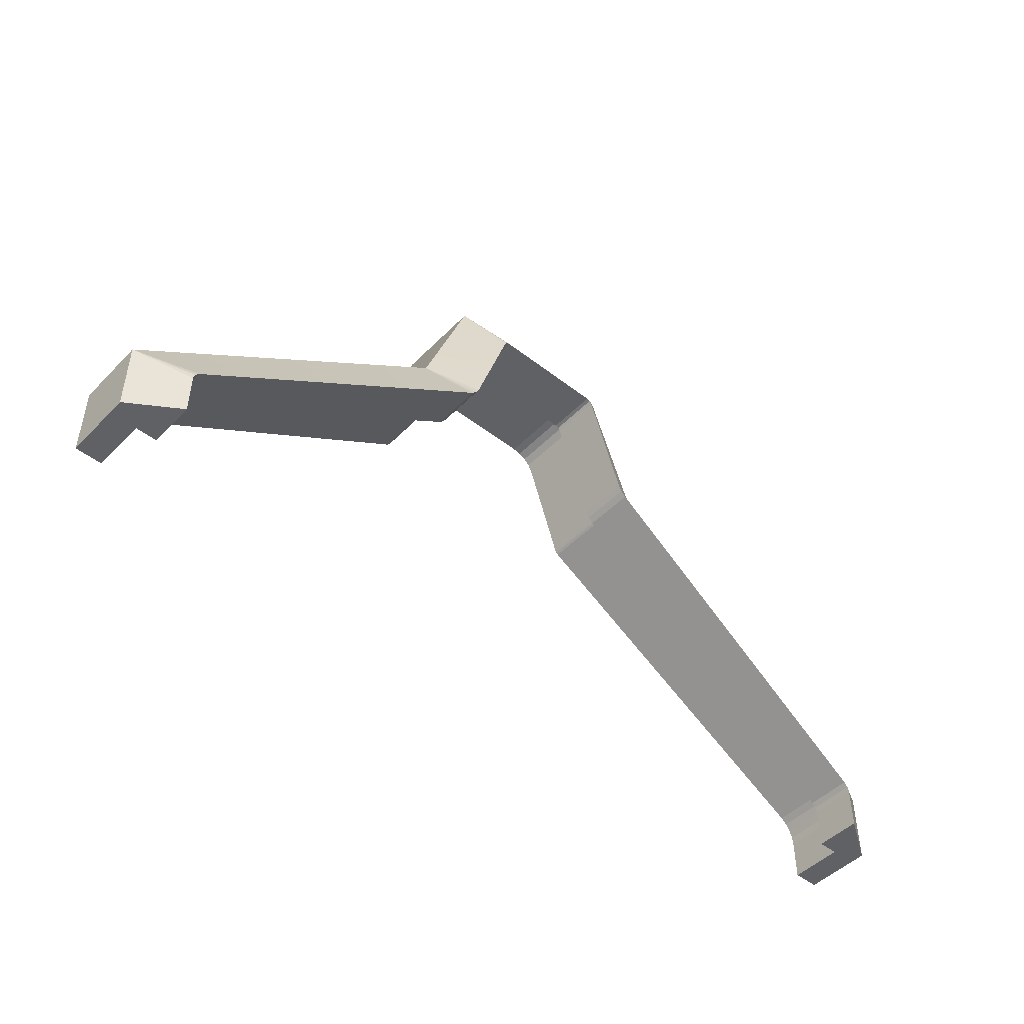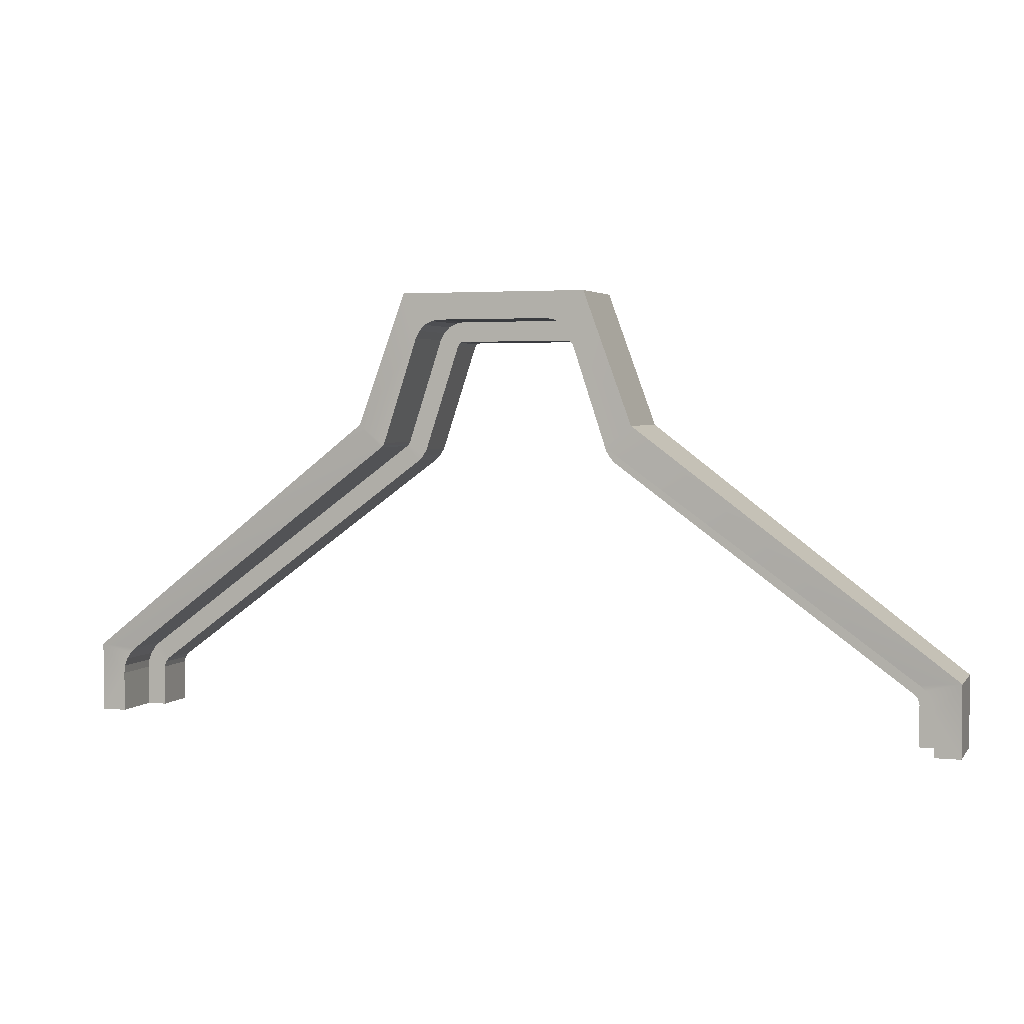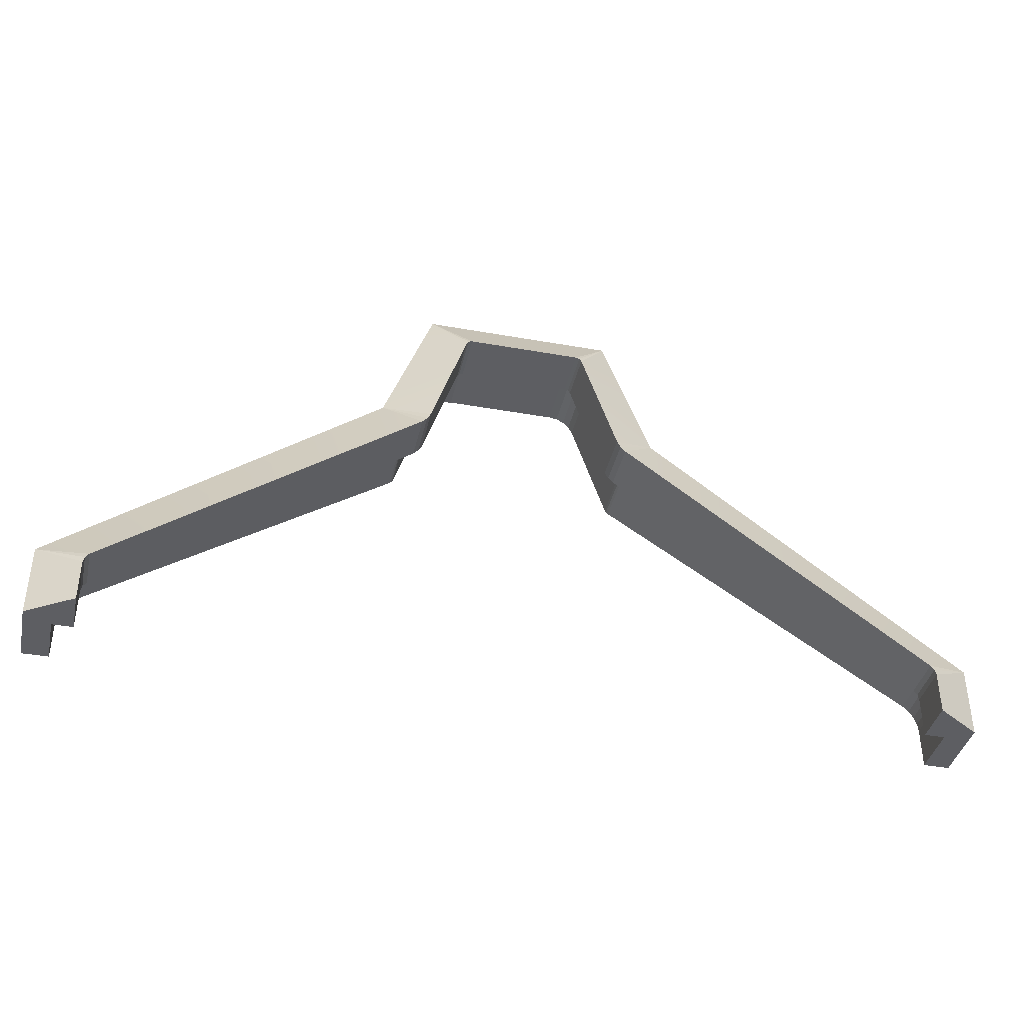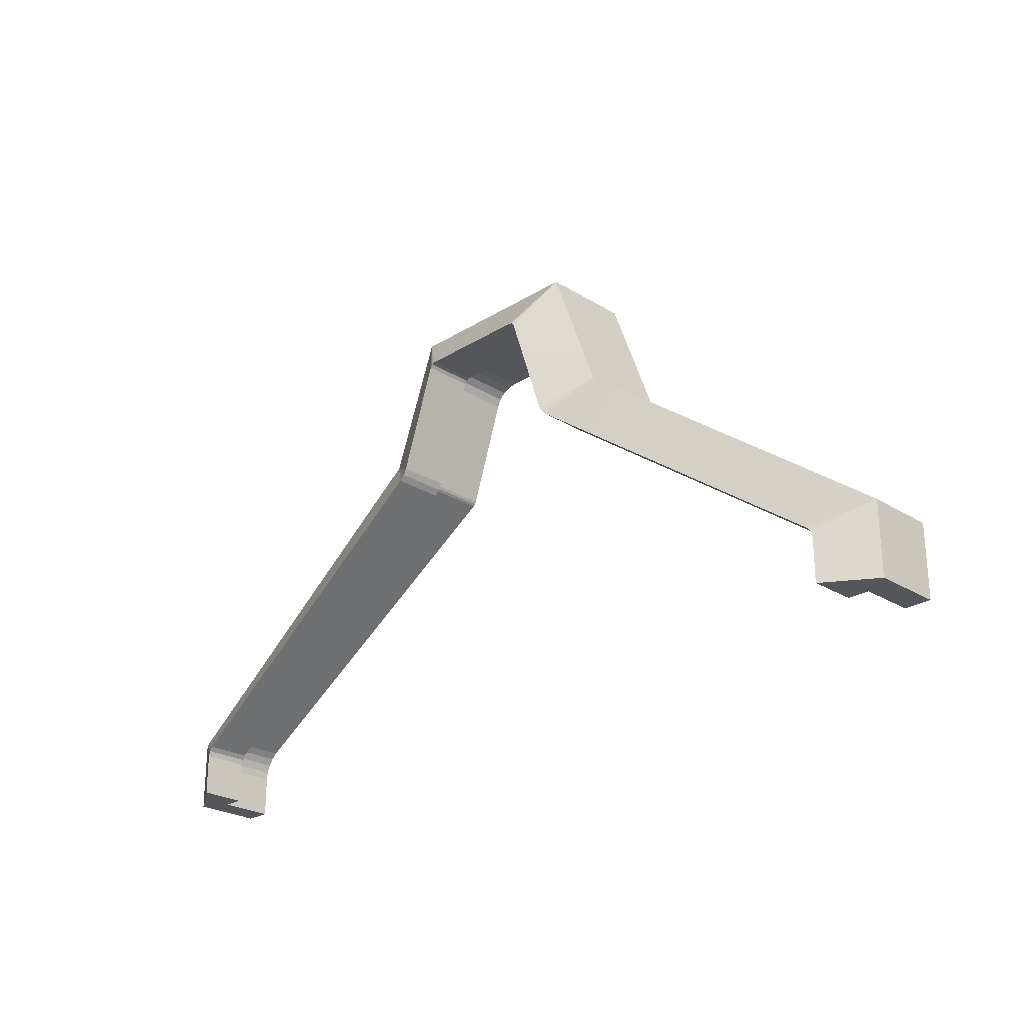
<metadata>
{"format":"obj","ext":"obj","renderer":"f3d","projection":"perspective","resolution":1024,"background":"white","views":[{"elev":-47.6,"azim":-41.4,"up":"+Z"},{"elev":3.3,"azim":-160.8,"up":"+Z"},{"elev":-39.4,"azim":-12.6,"up":"+Z"},{"elev":-25.2,"azim":45.0,"up":"+Z"}]}
</metadata>
<code>
g COL_PlasticSide01_MO
v 31.02 -1.093 -11.62
v 30.59 -1.093 -11.23
v 29.77 -1.093 -12.47
v 31.61 -1.093 -13.26
v 31.55 -1.093 -12.67
v 30.13 -1.093 -13.18
v 4.699 -0.673 14.12
v 4.098 -0.673 14.21
v 4.116 -0.673 12.74
v 5.952 -0.673 12.87
v 5.675 -0.673 13.41
v 4.545 -0.673 12.43
v 30.13 -4.374 -13.18
v 30.03 -4.374 -12.78
v 33.49 -2.164 -11.01
v 30.03 -4.374 -12.78
v 29.77 -4.374 -12.47
v 33.49 -2.164 -11.01
v 7.751 -4.374 3.738
v 7.396 -4.374 4.131
v 10.45 -2.164 6.519
v 7.396 -4.374 4.131
v 7.135 -4.374 4.585
v 10.45 -2.164 6.519
v 6.895 -2.164 16.17
v 4.545 -4.374 12.43
v 4.387 -4.374 12.66
v 4.387 -4.374 12.66
v 4.116 -4.374 12.74
v 6.895 -2.164 16.17
v -31.02 -1.093 -11.62
v -29.77 -1.093 -12.47
v -30.59 -1.093 -11.23
v -31.61 -1.093 -13.26
v -30.13 -1.093 -13.18
v -31.55 -1.093 -12.67
v -4.699 -0.673 14.12
v -4.116 -0.673 12.74
v -4.098 -0.673 14.21
v -5.952 -0.673 12.87
v -4.545 -0.673 12.43
v -5.675 -0.673 13.41
v -30.13 -4.374 -13.18
v -33.49 -2.164 -11.01
v -30.03 -4.374 -12.78
v -30.03 -4.374 -12.78
v -33.49 -2.164 -11.01
v -29.77 -4.374 -12.47
v -7.751 -4.374 3.738
v -10.45 -2.164 6.519
v -7.396 -4.374 4.131
v -7.396 -4.374 4.131
v -10.45 -2.164 6.519
v -7.135 -4.374 4.585
v -6.895 -2.164 16.17
v -4.387 -4.374 12.66
v -4.545 -4.374 12.43
v -4.387 -4.374 12.66
v -6.895 -2.164 16.17
v -4.116 -4.374 12.74
v -6.895 4.384 16.17
v -4.098 4.384 14.21
v 4.098 4.384 14.21
v 6.895 4.384 16.17
v 4.699 4.384 14.12
v 5.243 4.384 13.84
v 31.61 2.728 -16.21
v 33.49 2.728 -16.21
v 31.61 2.728 -13.26
v 33.49 2.728 -11.01
v 31.55 2.728 -12.67
v 31.34 2.728 -12.12
v 33.49 2.728 -11.01
v 31.02 2.728 -11.62
v 31.34 2.728 -12.12
v 30.59 2.728 -11.23
v 10.45 4.384 6.519
v 8.725 4.384 4.841
v 8.582 4.384 4.992
v 10.45 4.384 6.519
v 8.486 4.384 5.169
v 8.582 4.384 4.992
v 5.952 4.384 12.87
v 6.895 4.384 16.17
v 5.675 4.384 13.41
v 5.243 4.384 13.84
v 30.59 -1.093 -11.23
v 30.59 2.728 -11.23
v 8.725 -0.673 4.841
v 8.725 4.384 4.841
v 10.45 4.384 6.519
v 33.49 2.728 -11.01
v 10.45 -2.164 6.519
v 33.49 -2.164 -11.01
v 8.486 4.384 5.169
v 5.952 4.384 12.87
v 8.486 -0.673 5.169
v 5.952 -0.673 12.87
v 6.895 4.384 16.17
v 10.45 4.384 6.519
v 6.895 -2.164 16.17
v 10.45 -2.164 6.519
v 6.895 -2.164 16.17
v -6.895 -2.164 16.17
v 6.895 4.384 16.17
v -6.895 4.384 16.17
v 33.49 2.728 -11.01
v 33.49 2.728 -16.21
v 33.49 -2.164 -11.01
v 33.49 -2.164 -16.21
v 31.61 2.728 -16.21
v 31.61 2.728 -13.26
v 31.61 -1.093 -16.21
v 31.61 -1.093 -13.26
v 31.02 2.728 -11.62
v 30.59 2.728 -11.23
v 31.02 -1.093 -11.62
v 30.59 -1.093 -11.23
v 31.34 2.728 -12.12
v 31.02 2.728 -11.62
v 31.34 -1.093 -12.12
v 31.02 -1.093 -11.62
v 31.55 2.728 -12.67
v 31.34 2.728 -12.12
v 31.55 -1.093 -12.67
v 31.34 -1.093 -12.12
v 31.61 2.728 -13.26
v 31.55 2.728 -12.67
v 31.61 -1.093 -13.26
v 31.55 -1.093 -12.67
v 8.582 4.384 4.992
v 8.486 4.384 5.169
v 8.582 -0.673 4.992
v 8.486 -0.673 5.169
v 8.725 4.384 4.841
v 8.582 4.384 4.992
v 8.725 -0.673 4.841
v 8.582 -0.673 4.992
v 4.699 4.384 14.12
v 4.098 4.384 14.21
v 4.699 -0.673 14.12
v 4.098 -0.673 14.21
v 5.243 4.384 13.84
v 4.699 4.384 14.12
v 5.243 -0.673 13.84
v 4.699 -0.673 14.12
v 5.675 4.384 13.41
v 5.243 4.384 13.84
v 5.675 -0.673 13.41
v 5.243 -0.673 13.84
v 5.952 4.384 12.87
v 5.675 4.384 13.41
v 5.952 -0.673 12.87
v 5.675 -0.673 13.41
v 30.59 -1.093 -11.23
v 8.725 -0.673 4.841
v 29.77 -1.093 -12.47
v 7.751 -0.673 3.738
v 7.135 -0.673 4.585
v 8.486 -0.673 5.169
v 4.545 -0.673 12.43
v 5.952 -0.673 12.87
v 31.61 -1.093 -16.21
v 31.61 -1.093 -13.26
v 30.13 -1.093 -16.21
v 30.13 -1.093 -13.18
v 31.34 -1.093 -12.12
v 31.02 -1.093 -11.62
v 30.03 -1.093 -12.78
v 29.77 -1.093 -12.47
v 30.13 -1.093 -13.18
v 31.55 -1.093 -12.67
v 30.03 -1.093 -12.78
v 31.34 -1.093 -12.12
v 7.396 -0.673 4.131
v 8.582 -0.673 4.992
v 7.135 -0.673 4.585
v 8.486 -0.673 5.169
v 8.725 -0.673 4.841
v 8.582 -0.673 4.992
v 7.751 -0.673 3.738
v 7.396 -0.673 4.131
v 5.243 -0.673 13.84
v 4.699 -0.673 14.12
v 4.387 -0.673 12.66
v 4.116 -0.673 12.74
v 4.545 -0.673 12.43
v 5.675 -0.673 13.41
v 4.387 -0.673 12.66
v 5.243 -0.673 13.84
v 29.77 -4.374 -12.47
v 29.77 -1.093 -12.47
v 7.751 -4.374 3.738
v 7.751 -0.673 3.738
v 7.135 -0.673 4.585
v 4.545 -0.673 12.43
v 7.135 -4.374 4.585
v 4.545 -4.374 12.43
v 30.13 -1.093 -16.21
v 30.13 -1.093 -13.18
v 30.13 -4.374 -16.21
v 30.13 -4.374 -13.18
v 30.03 -1.093 -12.78
v 29.77 -1.093 -12.47
v 30.03 -4.374 -12.78
v 29.77 -4.374 -12.47
v 30.13 -1.093 -13.18
v 30.03 -1.093 -12.78
v 30.13 -4.374 -13.18
v 30.03 -4.374 -12.78
v 7.396 -0.673 4.131
v 7.135 -0.673 4.585
v 7.396 -4.374 4.131
v 7.135 -4.374 4.585
v 7.751 -0.673 3.738
v 7.396 -0.673 4.131
v 7.751 -4.374 3.738
v 7.396 -4.374 4.131
v 4.387 -0.673 12.66
v 4.116 -0.673 12.74
v 4.387 -4.374 12.66
v 4.116 -4.374 12.74
v 4.545 -0.673 12.43
v 4.387 -0.673 12.66
v 4.545 -4.374 12.43
v 4.387 -4.374 12.66
v 30.13 -4.374 -16.21
v 30.13 -4.374 -13.18
v 33.49 -2.164 -16.21
v 33.49 -2.164 -11.01
v 33.49 -2.164 -11.01
v 29.77 -4.374 -12.47
v 10.45 -2.164 6.519
v 7.751 -4.374 3.738
v 7.135 -4.374 4.585
v 4.545 -4.374 12.43
v 10.45 -2.164 6.519
v 6.895 -2.164 16.17
v 30.13 -4.374 -16.21
v 33.49 -2.164 -16.21
v 30.13 -1.093 -16.21
v 31.61 -1.093 -16.21
v 33.49 2.728 -16.21
v 31.61 2.728 -16.21
v -33.49 2.728 -16.21
v -31.61 2.728 -16.21
v -31.61 2.728 -13.26
v -33.49 2.728 -11.01
v -31.55 2.728 -12.67
v -31.34 2.728 -12.12
v -33.49 2.728 -11.01
v -31.34 2.728 -12.12
v -31.02 2.728 -11.62
v -30.59 2.728 -11.23
v -10.45 4.384 6.519
v -8.725 4.384 4.841
v -8.582 4.384 4.992
v -10.45 4.384 6.519
v -8.582 4.384 4.992
v -8.486 4.384 5.169
v -5.952 4.384 12.87
v -6.895 4.384 16.17
v -5.675 4.384 13.41
v -5.243 4.384 13.84
v -6.895 4.384 16.17
v -4.699 4.384 14.12
v -4.098 4.384 14.21
v -5.243 4.384 13.84
v -8.725 4.384 4.841
v -30.59 2.728 -11.23
v -8.725 -0.673 4.841
v -30.59 -1.093 -11.23
v -10.45 4.384 6.519
v -10.45 -2.164 6.519
v -33.49 2.728 -11.01
v -33.49 -2.164 -11.01
v -8.486 4.384 5.169
v -8.486 -0.673 5.169
v -5.952 4.384 12.87
v -5.952 -0.673 12.87
v -6.895 4.384 16.17
v -6.895 -2.164 16.17
v -10.45 4.384 6.519
v -10.45 -2.164 6.519
v 4.098 -0.673 14.21
v 4.098 4.384 14.21
v -4.098 -0.673 14.21
v -4.098 4.384 14.21
v -33.49 2.728 -11.01
v -33.49 -2.164 -11.01
v -33.49 2.728 -16.21
v -33.49 -2.164 -16.21
v -31.61 2.728 -16.21
v -31.61 -1.093 -16.21
v -31.61 2.728 -13.26
v -31.61 -1.093 -13.26
v -31.02 2.728 -11.62
v -31.02 -1.093 -11.62
v -30.59 2.728 -11.23
v -30.59 -1.093 -11.23
v -31.34 2.728 -12.12
v -31.34 -1.093 -12.12
v -31.02 2.728 -11.62
v -31.02 -1.093 -11.62
v -31.55 2.728 -12.67
v -31.55 -1.093 -12.67
v -31.34 2.728 -12.12
v -31.34 -1.093 -12.12
v -31.61 2.728 -13.26
v -31.61 -1.093 -13.26
v -31.55 2.728 -12.67
v -31.55 -1.093 -12.67
v -8.582 4.384 4.992
v -8.582 -0.673 4.992
v -8.486 4.384 5.169
v -8.486 -0.673 5.169
v -8.725 4.384 4.841
v -8.725 -0.673 4.841
v -8.582 4.384 4.992
v -8.582 -0.673 4.992
v -4.699 4.384 14.12
v -4.699 -0.673 14.12
v -4.098 4.384 14.21
v -4.098 -0.673 14.21
v -5.243 4.384 13.84
v -5.243 -0.673 13.84
v -4.699 4.384 14.12
v -4.699 -0.673 14.12
v -5.675 4.384 13.41
v -5.675 -0.673 13.41
v -5.243 4.384 13.84
v -5.243 -0.673 13.84
v -5.952 4.384 12.87
v -5.952 -0.673 12.87
v -5.675 4.384 13.41
v -5.675 -0.673 13.41
v -30.59 -1.093 -11.23
v -29.77 -1.093 -12.47
v -8.725 -0.673 4.841
v -7.751 -0.673 3.738
v -5.952 -0.673 12.87
v -8.486 -0.673 5.169
v -4.545 -0.673 12.43
v -7.135 -0.673 4.585
v 4.116 -0.673 12.74
v 4.098 -0.673 14.21
v -4.116 -0.673 12.74
v -4.098 -0.673 14.21
v -31.61 -1.093 -16.21
v -30.13 -1.093 -16.21
v -31.61 -1.093 -13.26
v -30.13 -1.093 -13.18
v -31.34 -1.093 -12.12
v -30.03 -1.093 -12.78
v -31.02 -1.093 -11.62
v -29.77 -1.093 -12.47
v -31.34 -1.093 -12.12
v -31.55 -1.093 -12.67
v -30.03 -1.093 -12.78
v -30.13 -1.093 -13.18
v -8.486 -0.673 5.169
v -8.582 -0.673 4.992
v -7.135 -0.673 4.585
v -7.396 -0.673 4.131
v -8.725 -0.673 4.841
v -7.751 -0.673 3.738
v -8.582 -0.673 4.992
v -7.396 -0.673 4.131
v -5.243 -0.673 13.84
v -4.387 -0.673 12.66
v -4.699 -0.673 14.12
v -4.116 -0.673 12.74
v -5.243 -0.673 13.84
v -5.675 -0.673 13.41
v -4.387 -0.673 12.66
v -4.545 -0.673 12.43
v -7.751 -0.673 3.738
v -29.77 -1.093 -12.47
v -7.751 -4.374 3.738
v -29.77 -4.374 -12.47
v -7.135 -0.673 4.585
v -7.135 -4.374 4.585
v -4.545 -0.673 12.43
v -4.545 -4.374 12.43
v 4.116 -4.374 12.74
v 4.116 -0.673 12.74
v -4.116 -4.374 12.74
v -4.116 -0.673 12.74
v -30.13 -1.093 -16.21
v -30.13 -4.374 -16.21
v -30.13 -1.093 -13.18
v -30.13 -4.374 -13.18
v -30.03 -1.093 -12.78
v -30.03 -4.374 -12.78
v -29.77 -1.093 -12.47
v -29.77 -4.374 -12.47
v -30.13 -1.093 -13.18
v -30.13 -4.374 -13.18
v -30.03 -1.093 -12.78
v -30.03 -4.374 -12.78
v -7.396 -0.673 4.131
v -7.396 -4.374 4.131
v -7.135 -0.673 4.585
v -7.135 -4.374 4.585
v -7.751 -0.673 3.738
v -7.751 -4.374 3.738
v -7.396 -0.673 4.131
v -7.396 -4.374 4.131
v -4.387 -0.673 12.66
v -4.387 -4.374 12.66
v -4.116 -0.673 12.74
v -4.116 -4.374 12.74
v -4.545 -0.673 12.43
v -4.545 -4.374 12.43
v -4.387 -0.673 12.66
v -4.387 -4.374 12.66
v -30.13 -4.374 -16.21
v -33.49 -2.164 -16.21
v -30.13 -4.374 -13.18
v -33.49 -2.164 -11.01
v -7.751 -4.374 3.738
v -29.77 -4.374 -12.47
v -10.45 -2.164 6.519
v -33.49 -2.164 -11.01
v -7.135 -4.374 4.585
v -10.45 -2.164 6.519
v -4.545 -4.374 12.43
v -6.895 -2.164 16.17
v 6.895 -2.164 16.17
v 4.116 -4.374 12.74
v -6.895 -2.164 16.17
v -4.116 -4.374 12.74
v -30.13 -4.374 -16.21
v -30.13 -1.093 -16.21
v -33.49 -2.164 -16.21
v -31.61 -1.093 -16.21
v -33.49 2.728 -16.21
v -31.61 2.728 -16.21
g COL_PlasticSide01_MO_0
f 3 2 1
f 6 5 4
f 9 8 7
f 12 11 10
f 15 14 13
f 18 17 16
f 21 20 19
f 24 23 22
f 27 26 25
f 30 29 28
f 33 32 31
f 36 35 34
f 39 38 37
f 42 41 40
f 45 44 43
f 48 47 46
f 51 50 49
f 54 53 52
f 57 56 55
f 60 59 58
f 63 62 61
f 63 61 64
f 65 63 64
f 66 65 64
f 69 68 67
f 69 70 68
f 69 71 70
f 71 72 70
f 75 74 73
f 74 76 73
f 76 77 73
f 76 78 77
f 78 79 77
f 82 81 80
f 80 81 83
f 80 83 84
f 83 85 84
f 85 86 84
f 89 88 87
f 89 90 88
f 93 92 91
f 93 94 92
f 97 96 95
f 97 98 96
f 101 100 99
f 101 102 100
f 105 104 103
f 105 106 104
f 109 108 107
f 109 110 108
f 113 112 111
f 113 114 112
f 117 116 115
f 117 118 116
f 121 120 119
f 121 122 120
f 125 124 123
f 125 126 124
f 129 128 127
f 129 130 128
f 133 132 131
f 133 134 132
f 137 136 135
f 137 138 136
f 141 140 139
f 141 142 140
f 145 144 143
f 145 146 144
f 149 148 147
f 149 150 148
f 153 152 151
f 153 154 152
f 157 156 155
f 157 158 156
f 161 160 159
f 161 162 160
f 165 164 163
f 165 166 164
f 169 168 167
f 169 170 168
f 173 172 171
f 173 174 172
f 177 176 175
f 177 178 176
f 181 180 179
f 181 182 180
f 185 184 183
f 185 186 184
f 189 188 187
f 189 190 188
f 193 192 191
f 193 194 192
f 197 196 195
f 197 198 196
f 201 200 199
f 201 202 200
f 205 204 203
f 205 206 204
f 209 208 207
f 209 210 208
f 213 212 211
f 213 214 212
f 217 216 215
f 217 218 216
f 221 220 219
f 221 222 220
f 225 224 223
f 225 226 224
f 229 228 227
f 229 230 228
f 233 232 231
f 233 234 232
f 237 236 235
f 237 238 236
f 241 240 239
f 242 240 241
f 242 243 240
f 243 242 244
f 247 246 245
f 247 245 248
f 249 247 248
f 250 249 248
f 253 252 251
f 254 253 251
f 254 251 255
f 254 255 256
f 257 256 255
f 260 259 258
f 261 260 258
f 261 258 262
f 263 261 262
f 264 263 262
f 267 266 265
f 266 268 265
f 271 270 269
f 271 272 270
f 275 274 273
f 275 276 274
f 279 278 277
f 279 280 278
f 283 282 281
f 283 284 282
f 287 286 285
f 287 288 286
f 291 290 289
f 291 292 290
f 295 294 293
f 295 296 294
f 299 298 297
f 299 300 298
f 303 302 301
f 303 304 302
f 307 306 305
f 307 308 306
f 311 310 309
f 311 312 310
f 315 314 313
f 315 316 314
f 319 318 317
f 319 320 318
f 323 322 321
f 323 324 322
f 327 326 325
f 327 328 326
f 331 330 329
f 331 332 330
f 335 334 333
f 335 336 334
f 339 338 337
f 339 340 338
f 343 342 341
f 343 344 342
f 347 346 345
f 347 348 346
f 351 350 349
f 351 352 350
f 355 354 353
f 355 356 354
f 359 358 357
f 359 360 358
f 363 362 361
f 363 364 362
f 367 366 365
f 367 368 366
f 371 370 369
f 371 372 370
f 375 374 373
f 375 376 374
f 379 378 377
f 379 380 378
f 383 382 381
f 383 384 382
f 387 386 385
f 387 388 386
f 391 390 389
f 391 392 390
f 395 394 393
f 395 396 394
f 399 398 397
f 399 400 398
f 403 402 401
f 403 404 402
f 407 406 405
f 407 408 406
f 411 410 409
f 411 412 410
f 415 414 413
f 415 416 414
f 419 418 417
f 419 420 418
f 423 422 421
f 423 424 422
f 427 426 425
f 427 428 426
f 431 430 429
f 431 432 430
f 435 434 433
f 435 436 434
f 437 436 435
f 436 437 438

</code>
